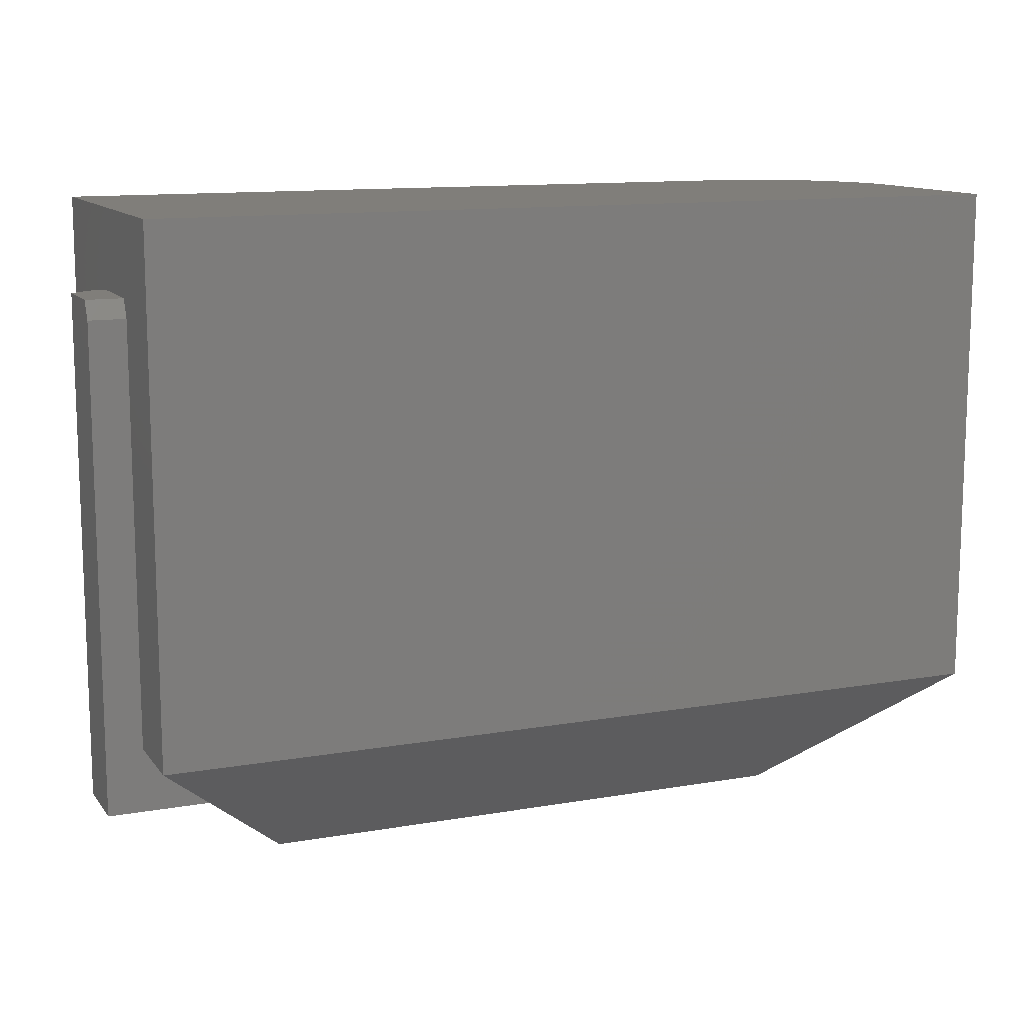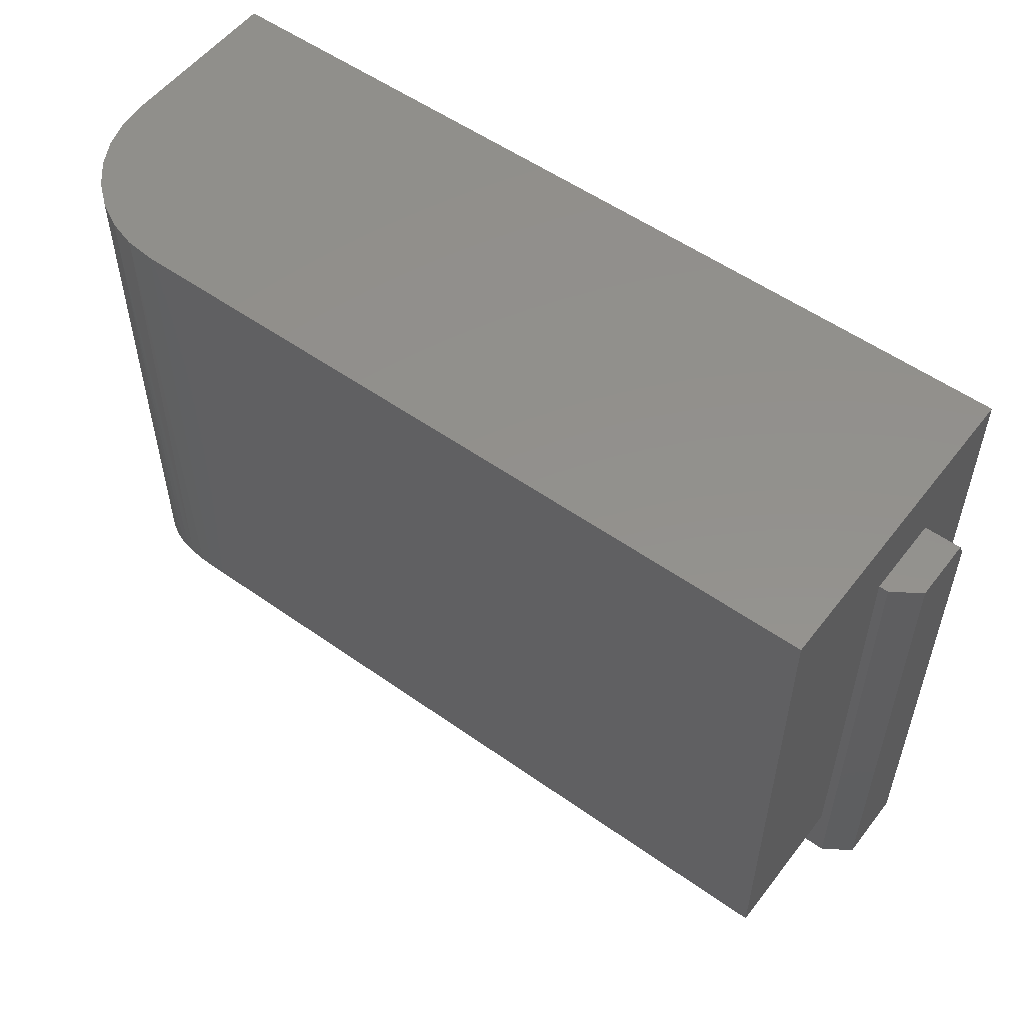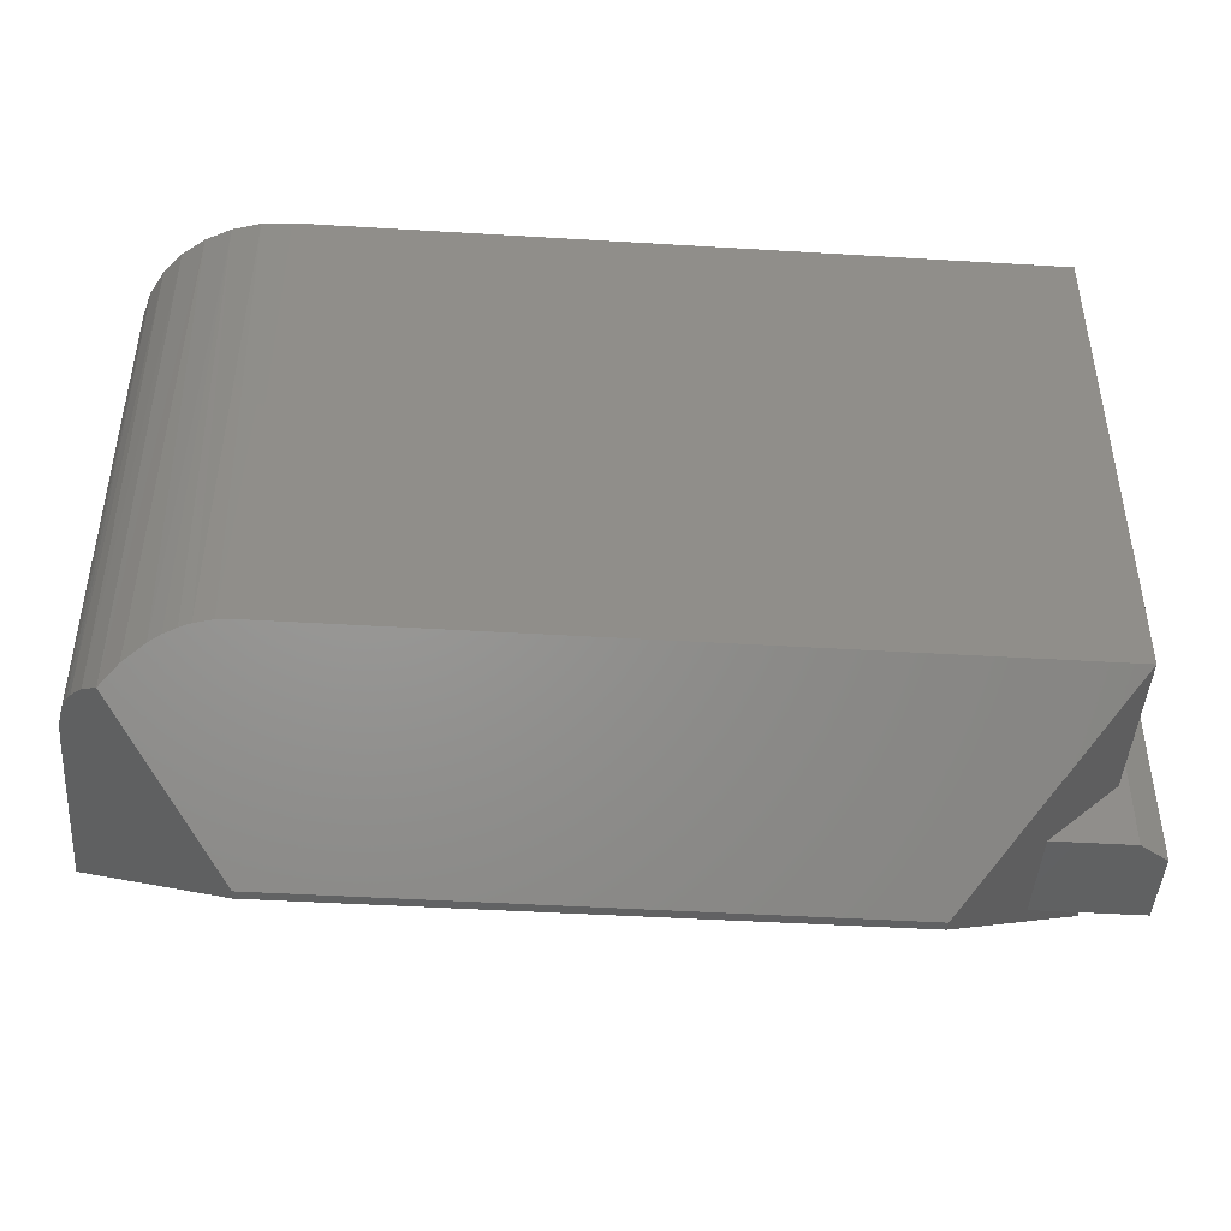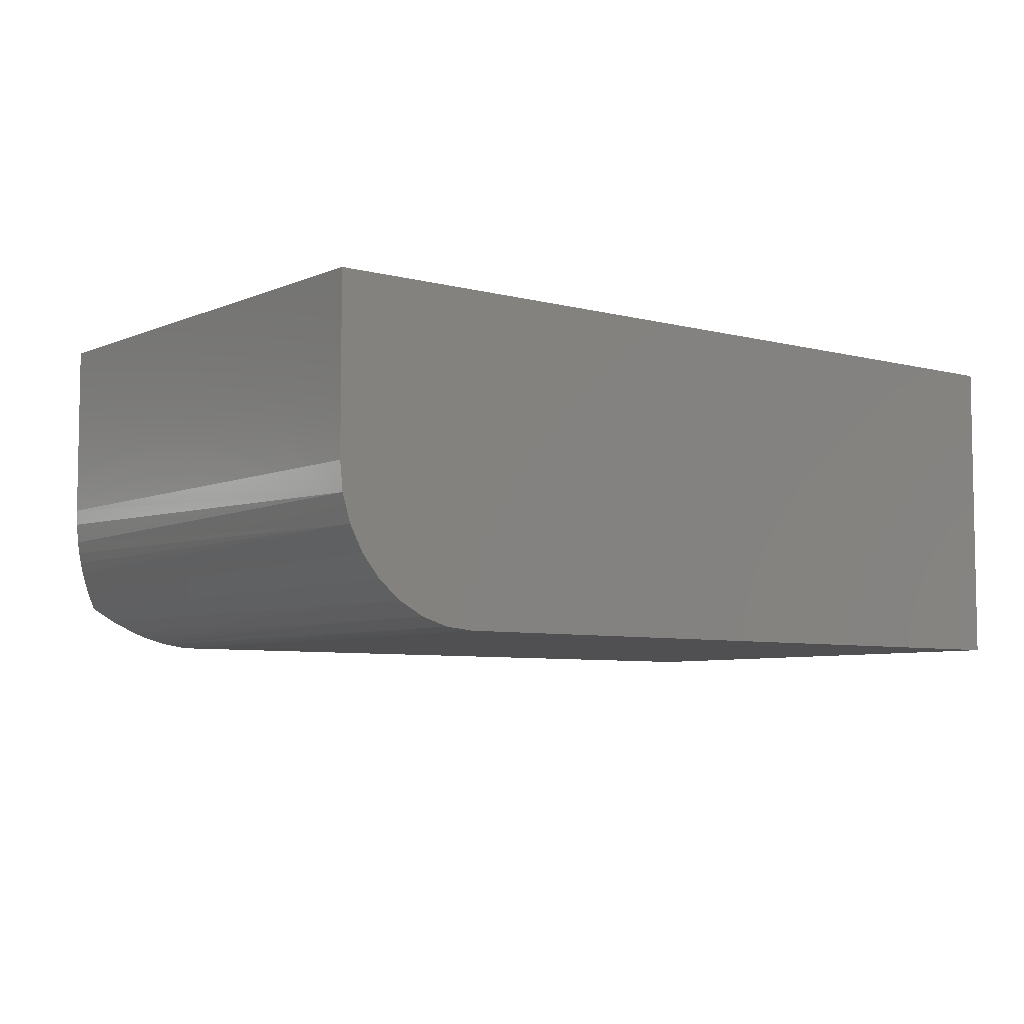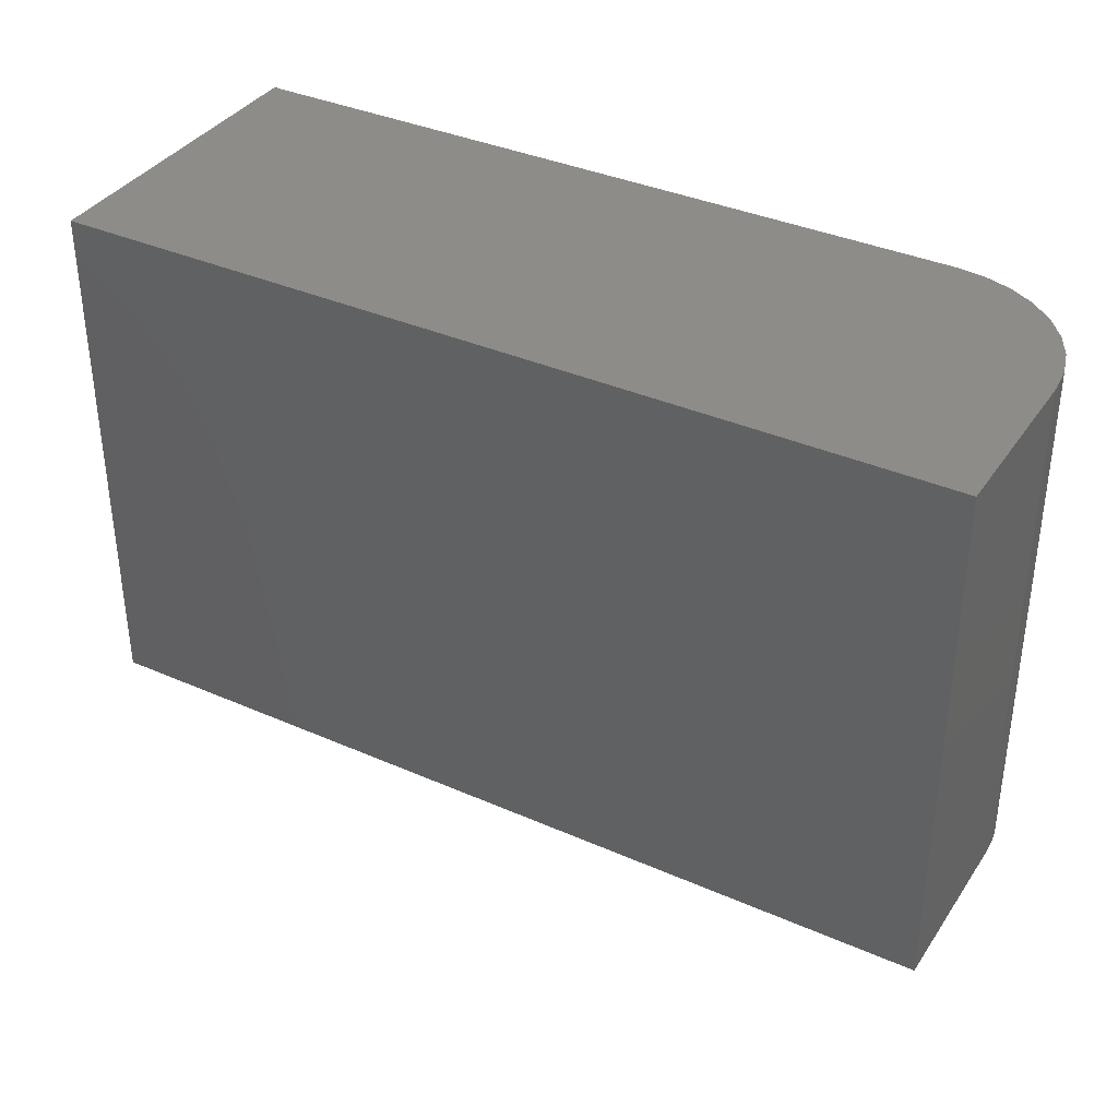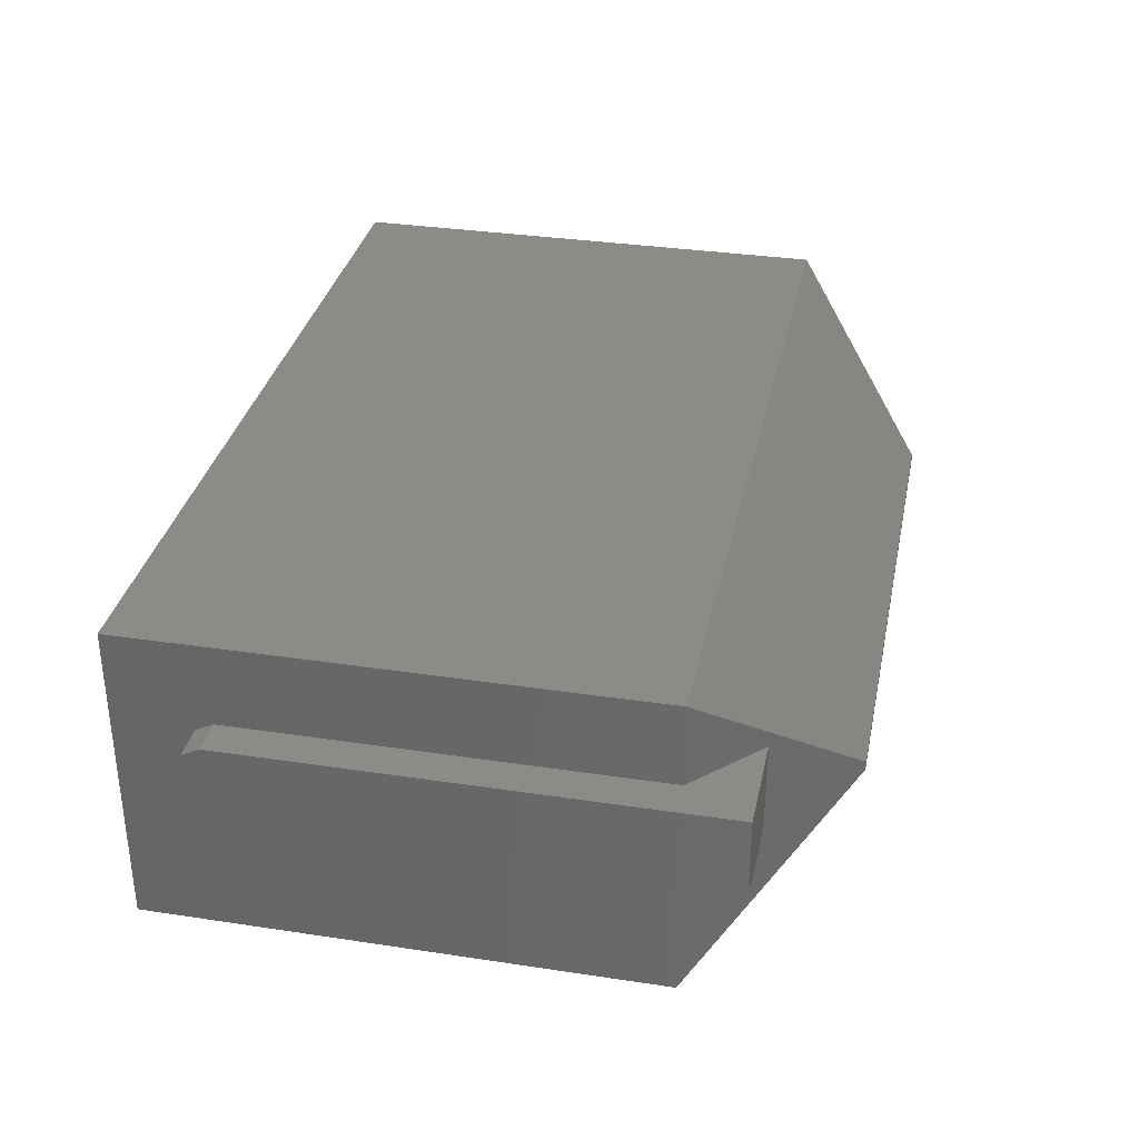
<metadata>
{"format":"stl","ext":"stl","renderer":"f3d","projection":"perspective","resolution":1024,"background":"white","views":[{"elev":12.2,"azim":157.5,"up":"+Z"},{"elev":54.3,"azim":36.9,"up":"+Z"},{"elev":-45.2,"azim":-4.0,"up":"+Z"},{"elev":-6.3,"azim":-38.4,"up":"+Y"},{"elev":36.8,"azim":-150.3,"up":"+Z"},{"elev":33.4,"azim":101.7,"up":"+Y"}]}
</metadata>
<code>
# stl→obj: 48 verts, 92 faces
v 0.7812 -0.1328 0.07031
v 0.7812 -0.07155 0.07031
v 0.7812 -0.1328 0.5
v 0.7812 -0.07155 0.4844
v 0.7812 -0.07936 0.5
v 0.7578 -0.1484 0.5
v 0.75 -0.07936 0.5
v 0.75 -0.1484 0.5
v 0.75 -0.07155 0.4844
v 0.75 -0.07155 0.125
v 0.6919 -0.07155 0.07031
v 0.75 -0.2734 0.125
v 0.75 -0.1484 0.125
v 0.75 -0.2734 0.5684
v 0.75 0 0.5684
v 0.75 0 0.125
v 0.6919 -0.1484 0.07031
v 0.7578 -0.1484 0.07031
v 0.6172 -0.1328 -3.779e-17
v 0.6172 -0.1406 -3.779e-17
v 0 -0.1484 0.5684
v 3.481e-17 0 0.5684
v -2.776e-17 -0.1484 0.125
v 7.654e-18 0 0.125
v 0.009515 -0.1963 0.5684
v 0.002402 -0.1728 0.5684
v 0.003509 -0.1778 0.1217
v 0.006221 -0.1874 0.1191
v 0.009602 -0.1965 0.116
v 0.01356 -0.2051 0.1122
v 0.02107 -0.2179 0.5684
v 0.0239 -0.2219 0.1025
v 0.05555 -0.2524 0.5684
v 0.06853 -0.26 0.1123
v 0.07716 -0.2639 0.5684
v 0.07827 -0.2644 0.1165
v 0.08865 -0.268 0.1199
v 0.09769 -0.2704 0.1222
v 0.1006 -0.271 0.5684
v 0.0006654 -0.1616 0.1244
v 0.03661 -0.2368 0.5684
v 0.03661 -0.2368 0.09054
v 0.05125 -0.2494 0.1023
v 0.125 -0.2734 0.125
v 0.125 -0.2734 0.5684
v 0.1129 -0.2729 0.1245
v 0.1328 -0.1406 -8.132e-18
v 0.1328 -0.1328 -8.132e-18
f 1 2 3
f 3 2 4
f 3 4 5
f 6 3 5
f 6 5 7
f 6 7 8
f 9 4 10
f 10 4 2
f 10 2 11
f 12 13 14
f 14 13 8
f 14 8 15
f 15 8 7
f 15 7 9
f 9 10 15
f 15 10 16
f 4 9 5
f 5 9 7
f 13 17 18
f 13 18 6
f 13 6 8
f 17 11 18
f 18 11 2
f 18 2 1
f 1 3 18
f 18 3 6
f 10 11 16
f 11 19 16
f 11 17 19
f 17 20 19
f 20 17 12
f 17 13 12
f 21 22 23
f 23 22 24
f 25 26 27
f 25 27 28
f 25 28 29
f 25 29 30
f 25 30 31
f 30 32 31
f 33 34 35
f 34 36 35
f 35 36 37
f 35 37 38
f 35 38 39
f 21 23 26
f 26 23 40
f 26 40 27
f 31 32 41
f 41 32 42
f 41 42 33
f 33 42 43
f 33 43 34
f 44 45 46
f 46 45 39
f 46 39 38
f 47 42 32
f 47 32 30
f 47 30 29
f 47 29 28
f 47 28 27
f 47 27 40
f 47 40 23
f 47 23 24
f 47 24 48
f 47 20 12
f 47 12 44
f 47 44 46
f 47 46 38
f 47 38 37
f 47 37 36
f 47 36 34
f 47 34 43
f 47 43 42
f 44 12 45
f 45 12 14
f 22 21 26
f 22 26 25
f 22 25 31
f 22 31 41
f 22 41 33
f 22 33 35
f 22 35 39
f 22 39 45
f 22 45 14
f 22 14 15
f 47 48 20
f 20 48 19
f 24 22 16
f 16 22 15
f 16 19 24
f 24 19 48

</code>
